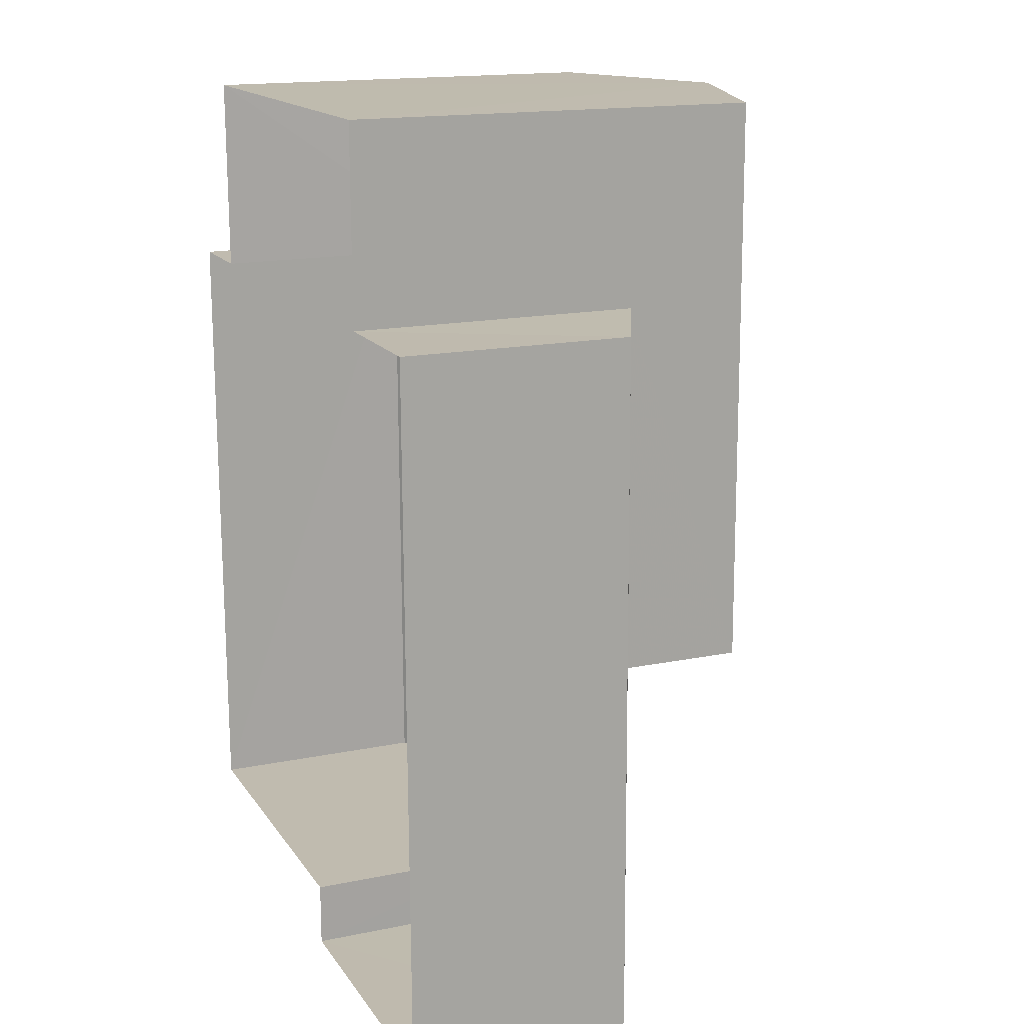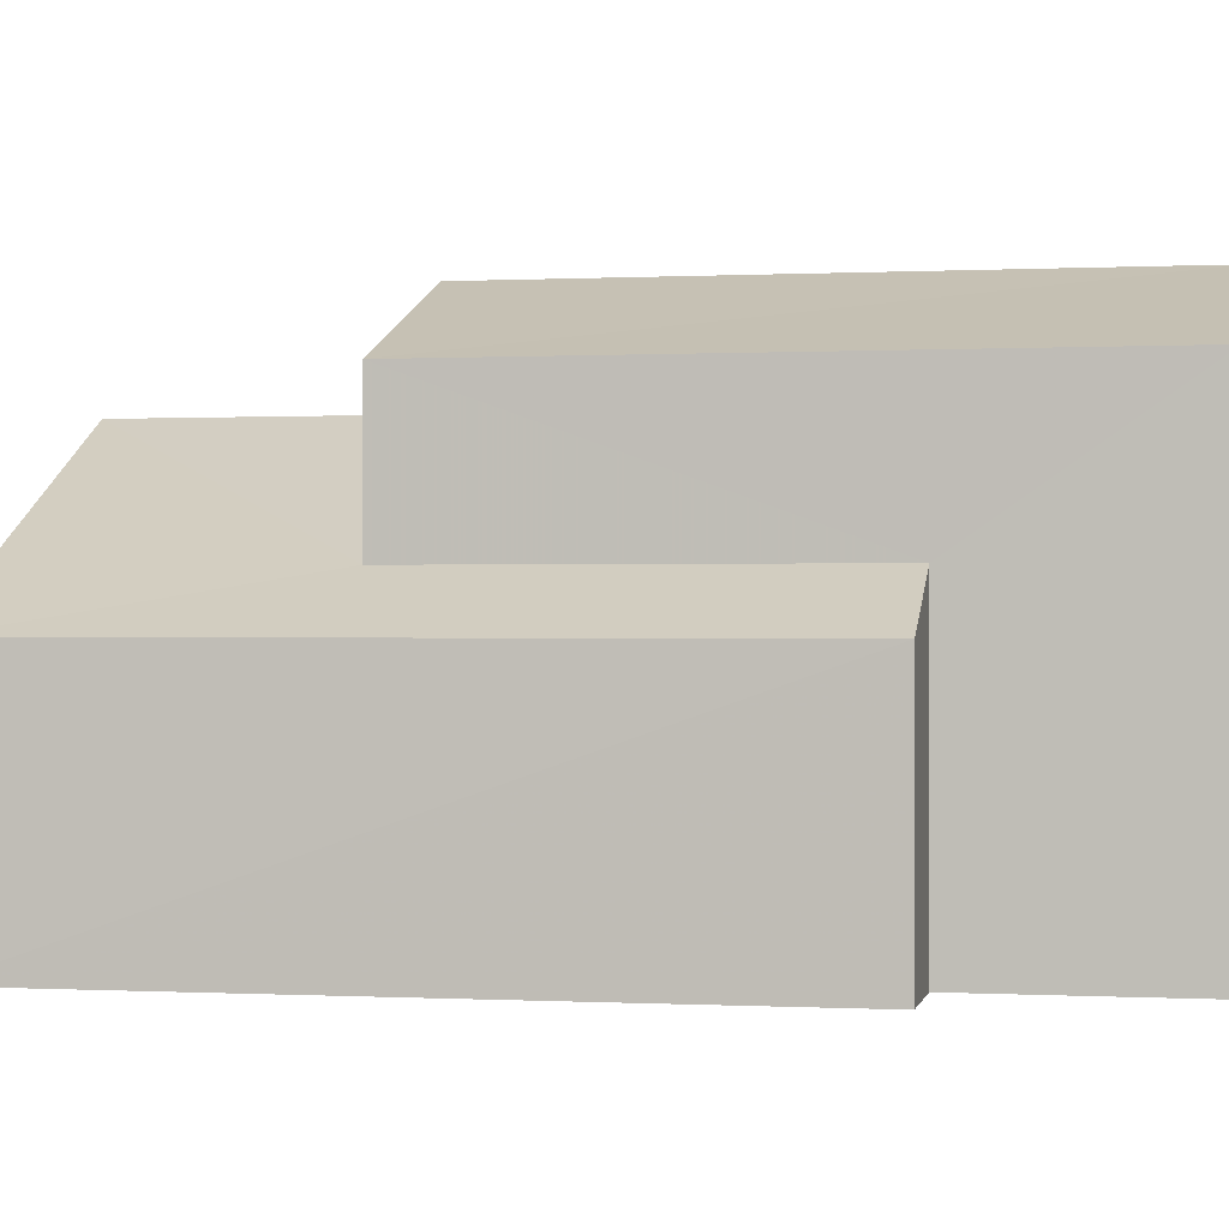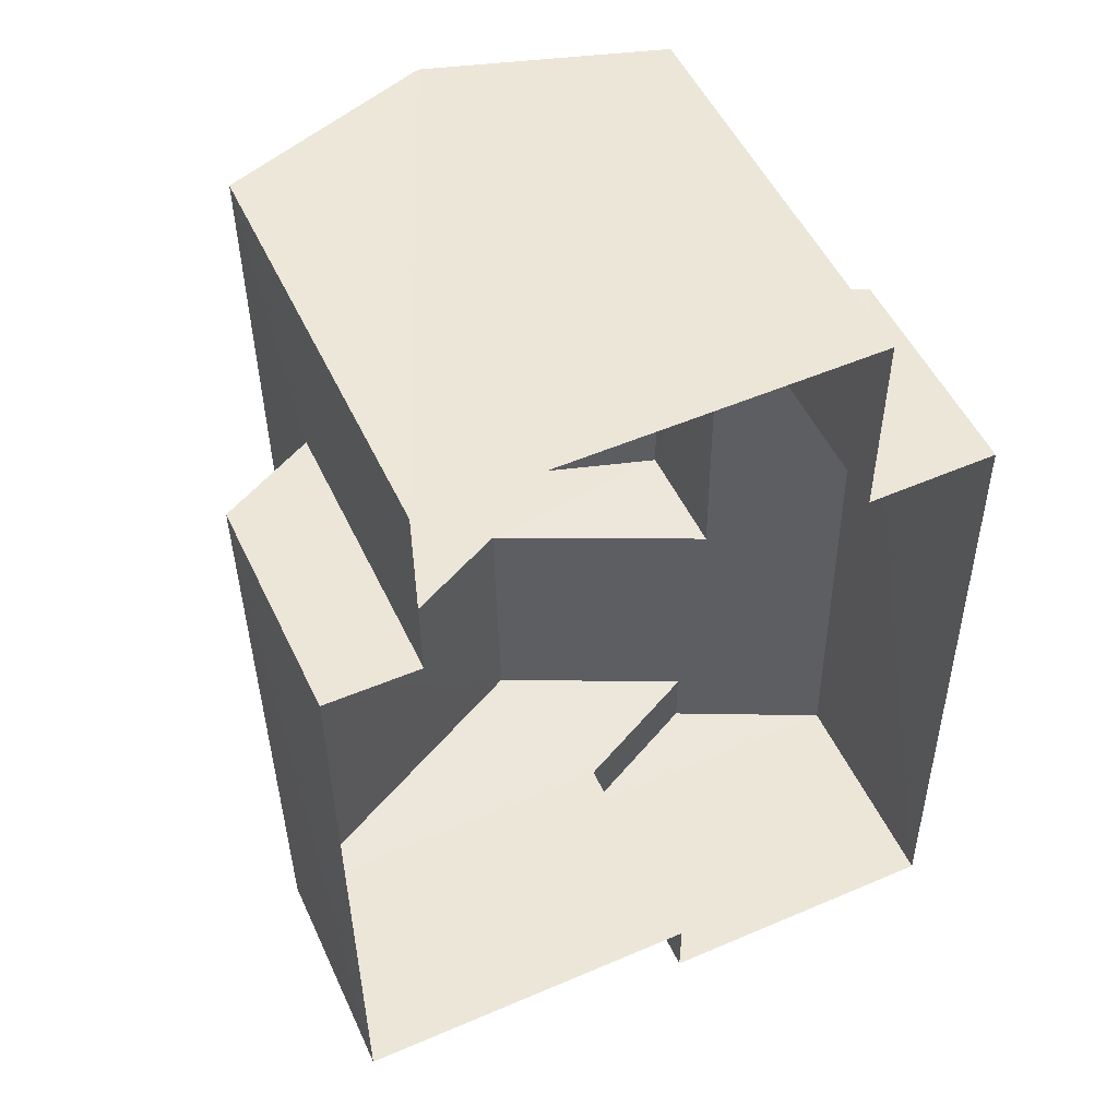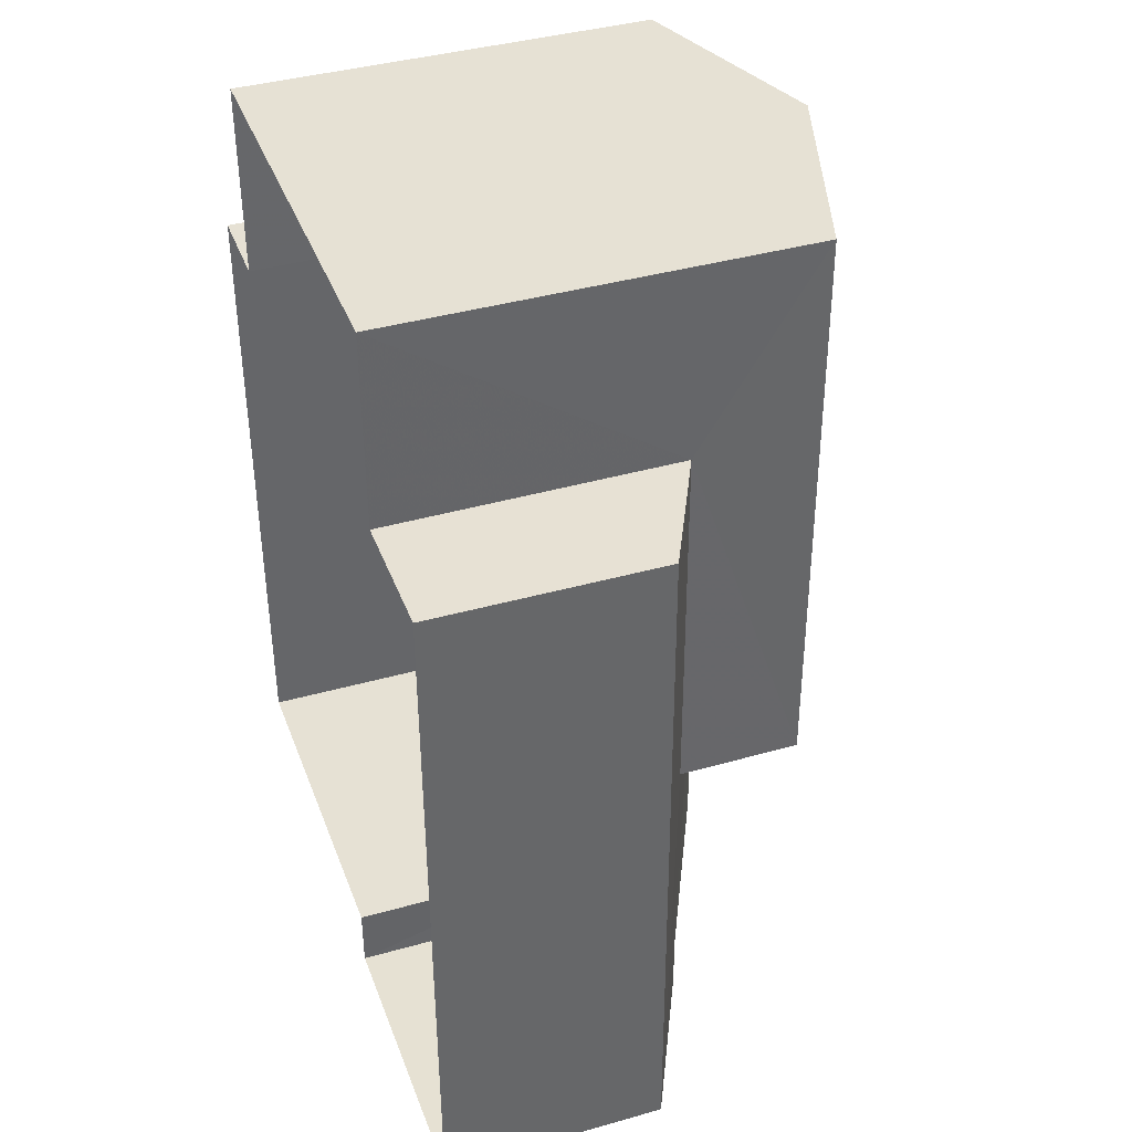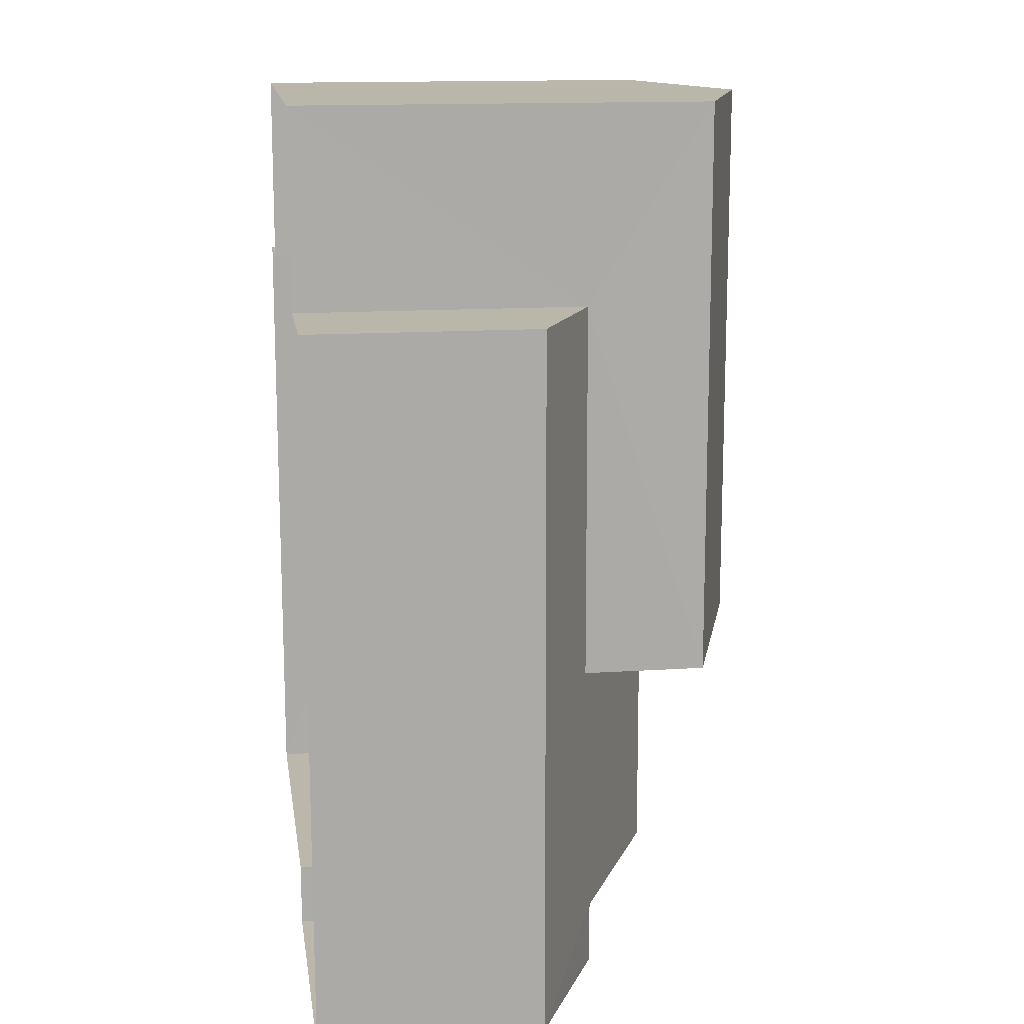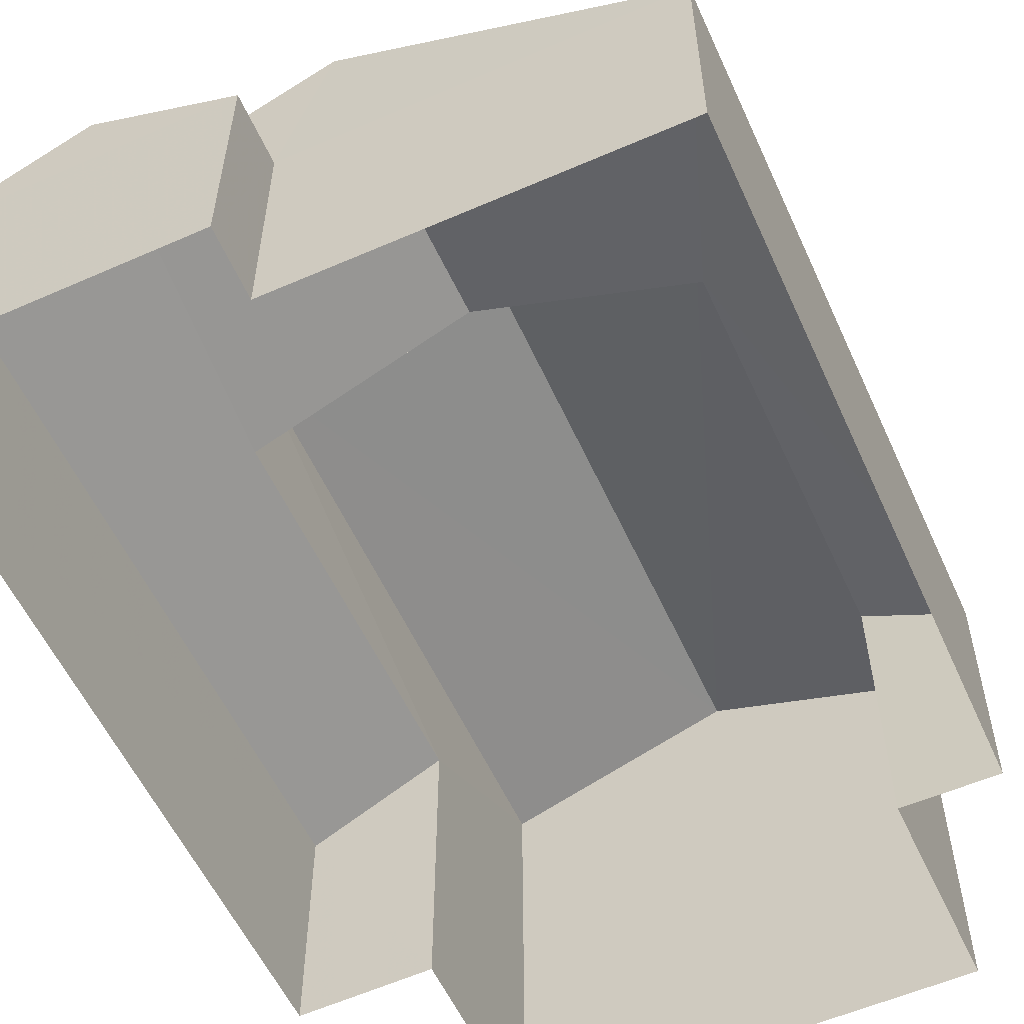
<metadata>
{"format":"obj","ext":"obj","renderer":"f3d","projection":"perspective","resolution":1024,"background":"white","views":[{"elev":16.5,"azim":-112.7,"up":"+Y"},{"elev":0.1,"azim":101.1,"up":"+Z"},{"elev":51.4,"azim":155.4,"up":"+Y"},{"elev":39.8,"azim":-109.4,"up":"+Y"},{"elev":14.8,"azim":-98.2,"up":"+Y"},{"elev":-57.1,"azim":23.9,"up":"+Z"}]}
</metadata>
<code>
v -3.166e+05 4.045e+04 3.26
v -3.166e+05 4.045e+04 3.26
v -3.166e+05 4.045e+04 3.257
v -3.166e+05 4.046e+04 3.264
v -3.166e+05 4.046e+04 3.261
v -3.166e+05 4.045e+04 3.259
v -3.166e+05 4.044e+04 3.259
v -3.166e+05 4.044e+04 3.261
v -3.166e+05 4.045e+04 3.264
v -3.166e+05 4.045e+04 3.263
v -3.166e+05 4.046e+04 9.894
v -3.166e+05 4.045e+04 8.913
v -3.166e+05 4.045e+04 9.892
v -3.166e+05 4.046e+04 8.916
v -3.166e+05 4.045e+04 7.232
v -3.166e+05 4.045e+04 6.386
v -3.166e+05 4.045e+04 7.23
v -3.166e+05 4.045e+04 8.582
v -3.166e+05 4.045e+04 7.367
v -3.166e+05 4.045e+04 8.581
v -3.166e+05 4.044e+04 6.383
v -3.166e+05 4.044e+04 7.367
v -3.166e+05 4.045e+04 8.91
v -3.166e+05 4.046e+04 8.913
v -3.166e+05 4.045e+04 6.381
v -3.166e+05 4.045e+04 7.033
v -3.166e+05 4.045e+04 6.378
v -3.166e+05 4.045e+04 7.035
v -3.166e+05 4.044e+04 6.381
v -3.166e+05 4.045e+04 6.381
f 1 2 3
f 4 5 1
f 6 7 8
f 1 3 6
f 9 10 8
f 4 1 10
f 10 6 8
f 1 6 10
f 11 12 13
f 11 14 12
f 15 16 17
f 18 17 19
f 20 18 19
f 17 16 21
f 19 21 22
f 19 17 21
f 23 24 11
f 13 23 11
f 25 26 27
f 27 26 20
f 25 28 26
f 20 26 18
f 19 22 29
f 30 19 29
f 1 25 2
f 1 28 25
f 25 3 2
f 25 27 3
f 24 5 11
f 5 4 11
f 4 14 11
f 8 7 21
f 21 29 22
f 21 7 29
f 30 29 7
f 6 30 7
f 8 21 16
f 9 8 16
f 1 5 28
f 5 24 28
f 28 23 26
f 28 24 23
f 6 3 30
f 19 30 20
f 30 27 20
f 30 3 27
f 4 15 14
f 14 15 12
f 4 10 15
f 12 15 17
f 12 17 18
f 12 18 13
f 18 23 13
f 18 26 23
f 16 15 10
f 9 16 10

</code>
